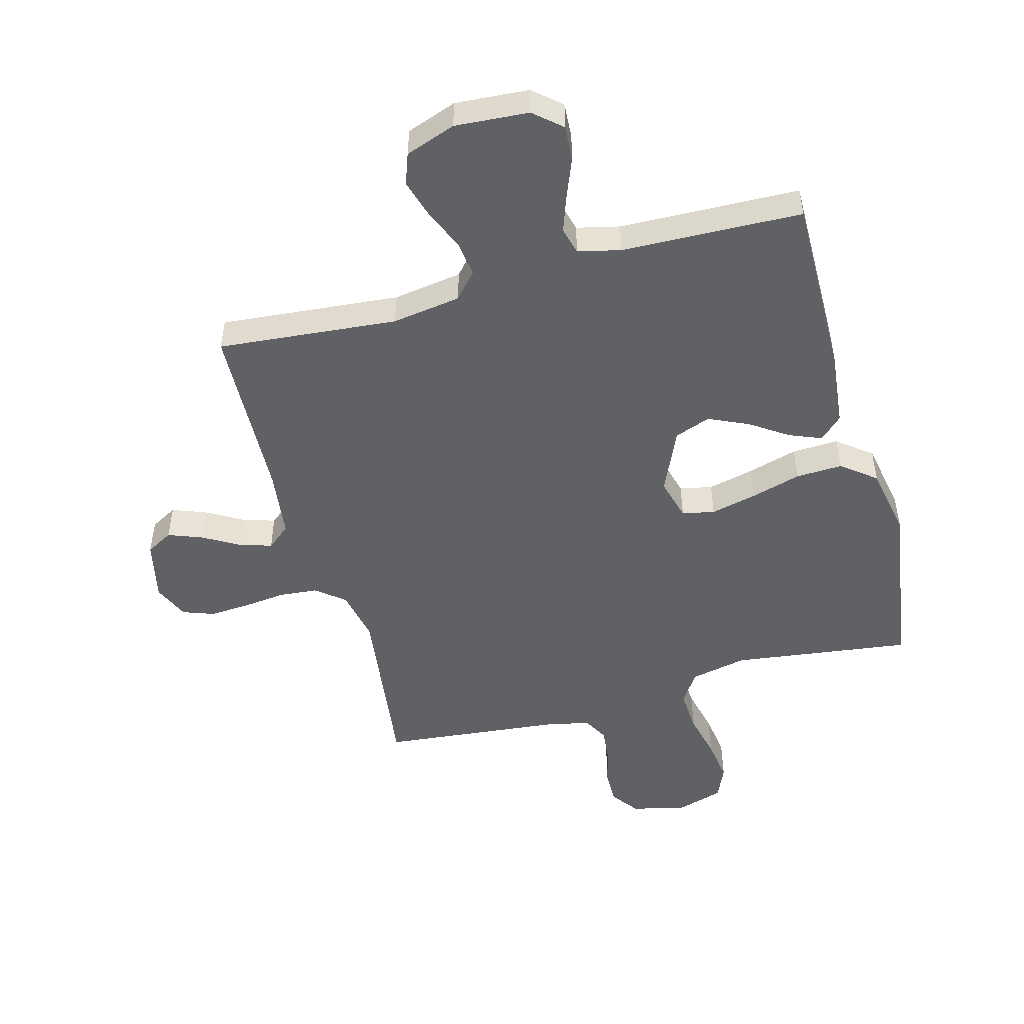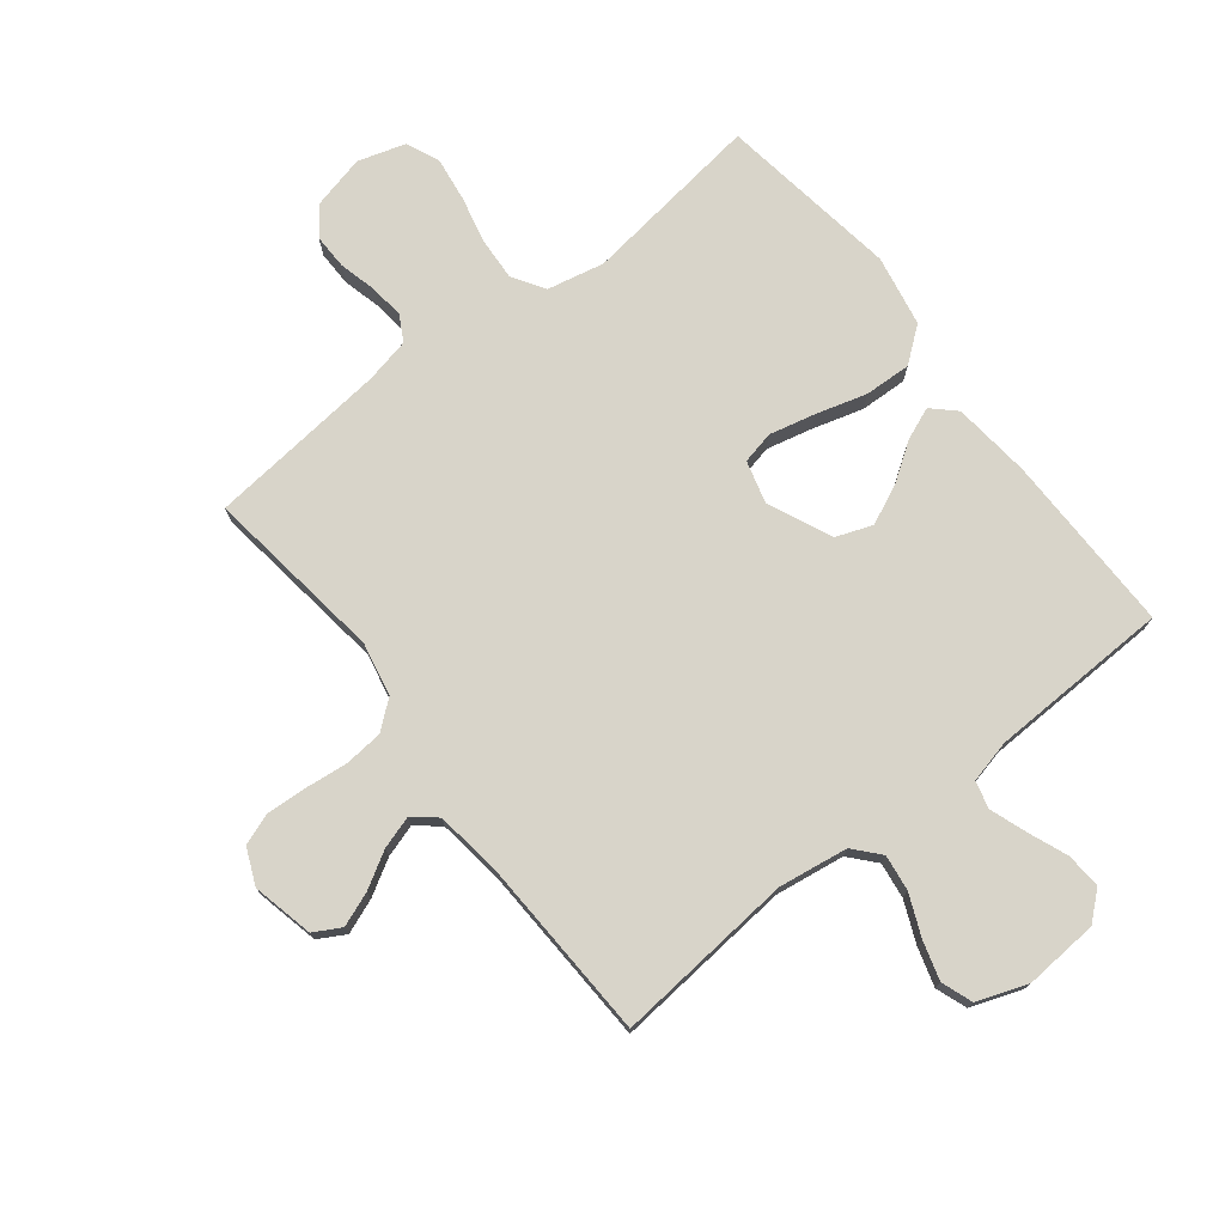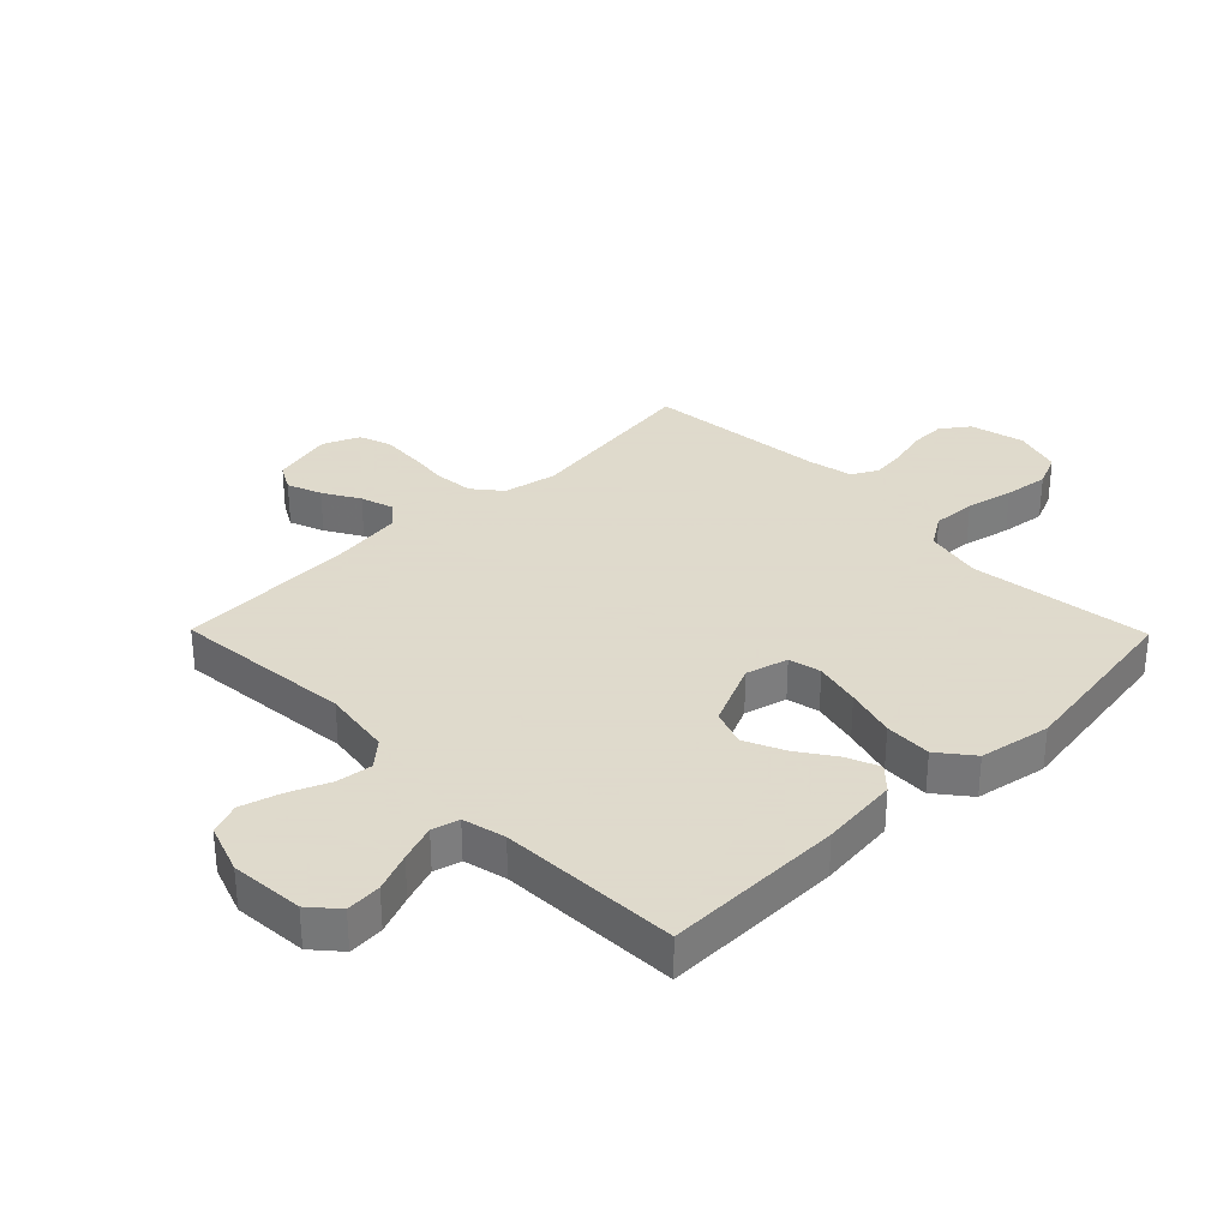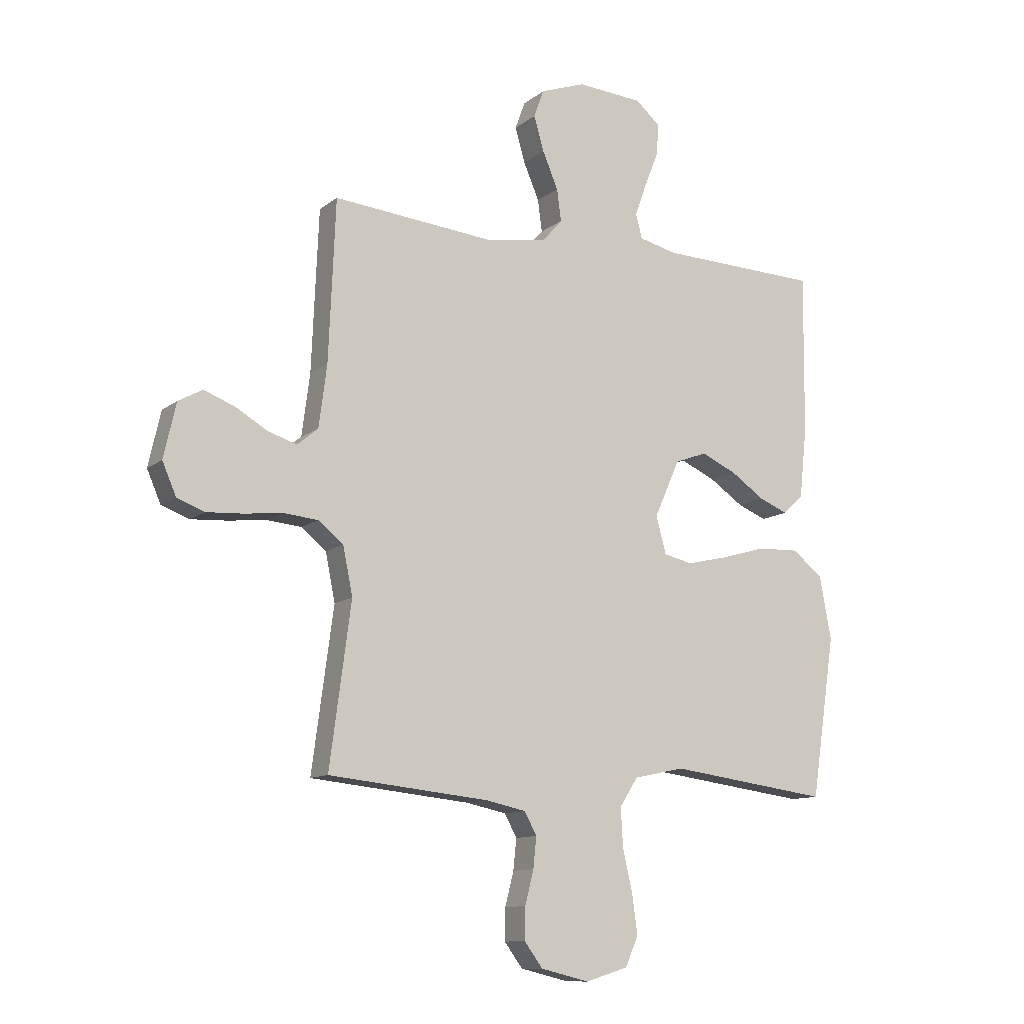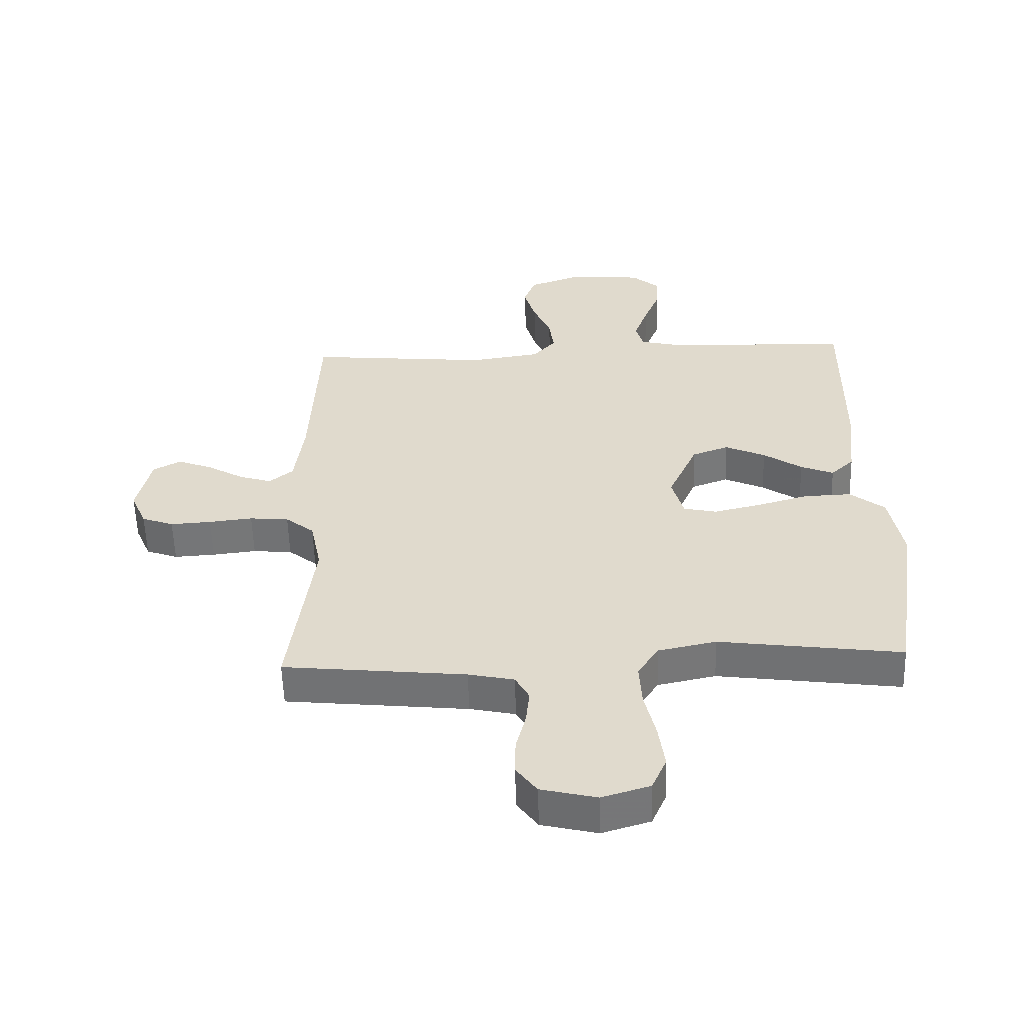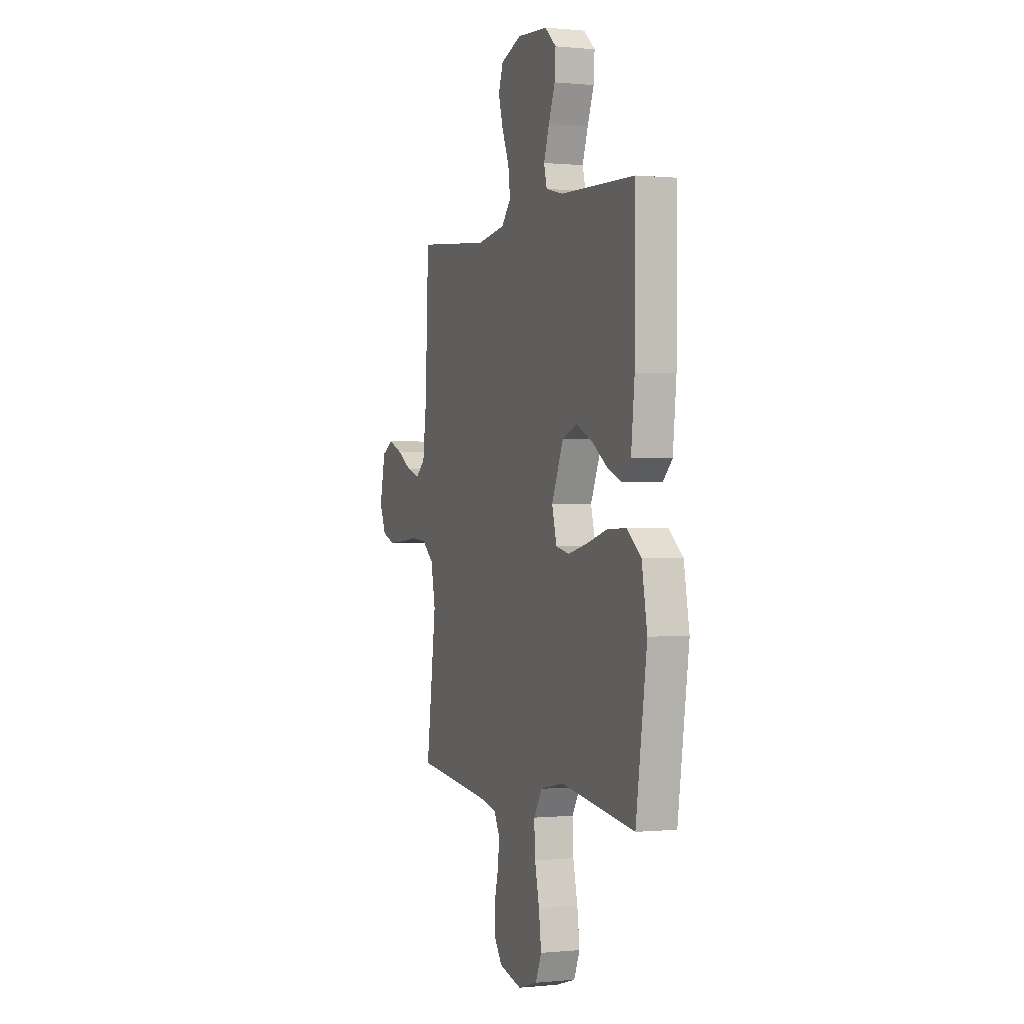
<metadata>
{"format":"obj","ext":"obj","renderer":"f3d","projection":"perspective","resolution":1024,"background":"white","views":[{"elev":-49.5,"azim":15.4,"up":"+Y"},{"elev":75.0,"azim":-38.0,"up":"+Y"},{"elev":32.4,"azim":45.5,"up":"+Y"},{"elev":-11.2,"azim":-29.5,"up":"+Z"},{"elev":-56.4,"azim":1.7,"up":"+Z"},{"elev":0.2,"azim":69.5,"up":"+Z"}]}
</metadata>
<code>
v 0.5 0.07 0.5
v 0.497 0.07 0.2
v 0.483 0.07 0.07
v 0.445 0.07 0.034
v 0.391 0.07 0.056
v 0.328 0.07 0.099
v 0.262 0.07 0.129
v 0.202 0.07 0.107
v 0.154 0.07 0
v 0.173 0.07 -0.07
v 0.227 0.07 -0.082
v 0.304 0.07 -0.064
v 0.388 0.07 -0.04
v 0.466 0.07 -0.037
v 0.523 0.07 -0.082
v 0.545 0.07 -0.2
v 0.5 0.07 -0.5
v 0.2 0.07 -0.46
v 0.105 0.07 -0.48
v 0.071 0.07 -0.533
v 0.075 0.07 -0.605
v 0.093 0.07 -0.683
v 0.103 0.07 -0.757
v 0.079 0.07 -0.812
v 0 0.07 -0.836
v -0.091 0.07 -0.814
v -0.125 0.07 -0.768
v -0.124 0.07 -0.709
v -0.108 0.07 -0.646
v -0.102 0.07 -0.589
v -0.125 0.07 -0.547
v -0.2 0.07 -0.531
v -0.5 0.07 -0.5
v -0.46 0.07 -0.2
v -0.478 0.07 -0.111
v -0.525 0.07 -0.073
v -0.589 0.07 -0.067
v -0.661 0.07 -0.075
v -0.728 0.07 -0.079
v -0.78 0.07 -0.06
v -0.806 0.07 0
v -0.783 0.07 0.102
v -0.738 0.07 0.127
v -0.681 0.07 0.105
v -0.621 0.07 0.07
v -0.567 0.07 0.053
v -0.528 0.07 0.085
v -0.513 0.07 0.2
v -0.5 0.07 0.5
v -0.2 0.07 0.472
v -0.085 0.07 0.489
v -0.047 0.07 0.532
v -0.055 0.07 0.592
v -0.084 0.07 0.66
v -0.103 0.07 0.725
v -0.084 0.07 0.777
v 0 0.07 0.807
v 0.123 0.07 0.798
v 0.169 0.07 0.758
v 0.165 0.07 0.699
v 0.139 0.07 0.634
v 0.117 0.07 0.572
v 0.129 0.07 0.527
v 0.2 0.07 0.51
v 0.5 0 0.5
v 0.497 0 0.2
v 0.483 0 0.07
v 0.445 0 0.034
v 0.391 0 0.056
v 0.328 0 0.099
v 0.262 0 0.129
v 0.202 0 0.107
v 0.154 0 0
v 0.173 0 -0.07
v 0.227 0 -0.082
v 0.304 0 -0.064
v 0.388 0 -0.04
v 0.466 0 -0.037
v 0.523 0 -0.082
v 0.545 0 -0.2
v 0.5 0 -0.5
v 0.2 0 -0.46
v 0.105 0 -0.48
v 0.071 0 -0.533
v 0.075 0 -0.605
v 0.093 0 -0.683
v 0.103 0 -0.757
v 0.079 0 -0.812
v 0 0 -0.836
v -0.091 0 -0.814
v -0.125 0 -0.768
v -0.124 0 -0.709
v -0.108 0 -0.646
v -0.102 0 -0.589
v -0.125 0 -0.547
v -0.2 0 -0.531
v -0.5 0 -0.5
v -0.46 0 -0.2
v -0.478 0 -0.111
v -0.525 0 -0.073
v -0.589 0 -0.067
v -0.661 0 -0.075
v -0.728 0 -0.079
v -0.78 0 -0.06
v -0.806 0 0
v -0.783 0 0.102
v -0.738 0 0.127
v -0.681 0 0.105
v -0.621 0 0.07
v -0.567 0 0.053
v -0.528 0 0.085
v -0.513 0 0.2
v -0.5 0 0.5
v -0.2 0 0.472
v -0.085 0 0.489
v -0.047 0 0.532
v -0.055 0 0.592
v -0.084 0 0.66
v -0.103 0 0.725
v -0.084 0 0.777
v 0 0 0.807
v 0.123 0 0.798
v 0.169 0 0.758
v 0.165 0 0.699
v 0.139 0 0.634
v 0.117 0 0.572
v 0.129 0 0.527
v 0.2 0 0.51
f 59 60 61
f 58 59 61
f 57 58 61
f 56 57 61
f 55 56 61
f 54 55 61
f 53 54 61
f 52 53 61 62
f 51 52 62 63
f 48 49 50
f 47 48 50 51
f 43 44 45
f 42 43 45
f 41 42 45
f 40 41 45
f 39 40 45
f 38 39 45
f 37 38 45
f 36 37 45 46
f 35 36 46 47
f 32 33 34
f 31 32 34 35
f 27 28 29
f 26 27 29
f 25 26 29
f 24 25 29
f 23 24 29
f 22 23 29
f 21 22 29
f 20 21 29 30
f 19 20 30 31
f 16 17 18
f 15 16 18
f 14 15 18
f 13 14 18
f 12 13 18
f 11 12 18 19
f 31 35 47
f 19 31 47
f 11 19 47
f 10 11 47
f 4 5 6
f 3 4 6
f 2 3 6
f 1 2 6
f 64 1 6
f 64 6 7
f 63 64 7 8
f 51 63 8 9
f 9 10 47 51
f 125 124 123
f 125 123 122
f 125 122 121
f 125 121 120
f 125 120 119
f 125 119 118
f 125 118 117
f 126 125 117 116
f 127 126 116 115
f 114 113 112
f 115 114 112 111
f 109 108 107
f 109 107 106
f 109 106 105
f 109 105 104
f 109 104 103
f 109 103 102
f 109 102 101
f 110 109 101 100
f 111 110 100 99
f 98 97 96
f 99 98 96 95
f 93 92 91
f 93 91 90
f 93 90 89
f 93 89 88
f 93 88 87
f 93 87 86
f 93 86 85
f 94 93 85 84
f 95 94 84 83
f 82 81 80
f 82 80 79
f 82 79 78
f 82 78 77
f 82 77 76
f 83 82 76 75
f 111 99 95
f 111 95 83
f 111 83 75
f 111 75 74
f 70 69 68
f 70 68 67
f 70 67 66
f 70 66 65
f 70 65 128
f 71 70 128
f 72 71 128 127
f 73 72 127 115
f 115 111 74 73
f 1 65 66 2
f 2 66 67 3
f 3 67 68 4
f 4 68 69 5
f 5 69 70 6
f 6 70 71 7
f 7 71 72 8
f 8 72 73 9
f 9 73 74 10
f 10 74 75 11
f 11 75 76 12
f 12 76 77 13
f 13 77 78 14
f 14 78 79 15
f 15 79 80 16
f 16 80 81 17
f 17 81 82 18
f 18 82 83 19
f 19 83 84 20
f 20 84 85 21
f 21 85 86 22
f 22 86 87 23
f 23 87 88 24
f 24 88 89 25
f 25 89 90 26
f 26 90 91 27
f 27 91 92 28
f 28 92 93 29
f 29 93 94 30
f 30 94 95 31
f 31 95 96 32
f 32 96 97 33
f 33 97 98 34
f 34 98 99 35
f 35 99 100 36
f 36 100 101 37
f 37 101 102 38
f 38 102 103 39
f 39 103 104 40
f 40 104 105 41
f 41 105 106 42
f 42 106 107 43
f 43 107 108 44
f 44 108 109 45
f 45 109 110 46
f 46 110 111 47
f 47 111 112 48
f 48 112 113 49
f 49 113 114 50
f 50 114 115 51
f 51 115 116 52
f 52 116 117 53
f 53 117 118 54
f 54 118 119 55
f 55 119 120 56
f 56 120 121 57
f 57 121 122 58
f 58 122 123 59
f 59 123 124 60
f 60 124 125 61
f 61 125 126 62
f 62 126 127 63
f 63 127 128 64
f 64 128 65 1

</code>
